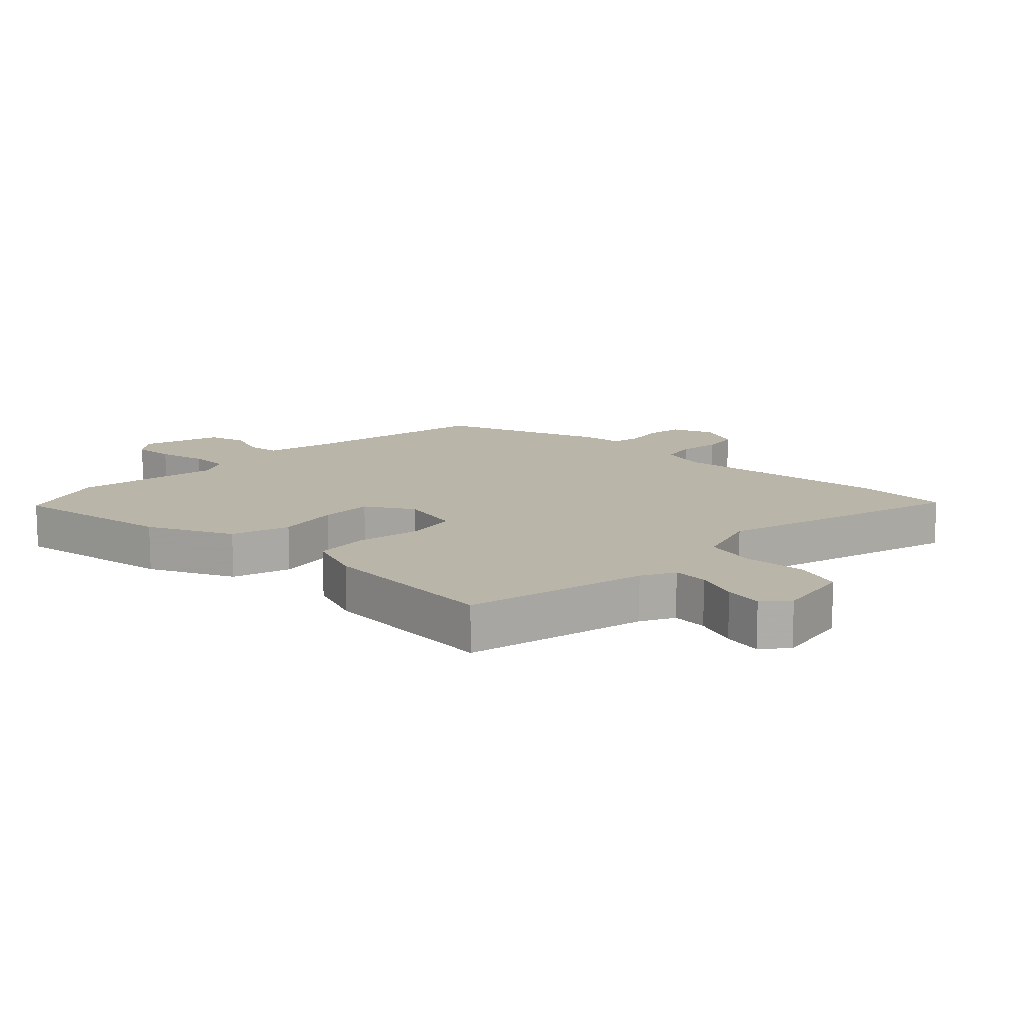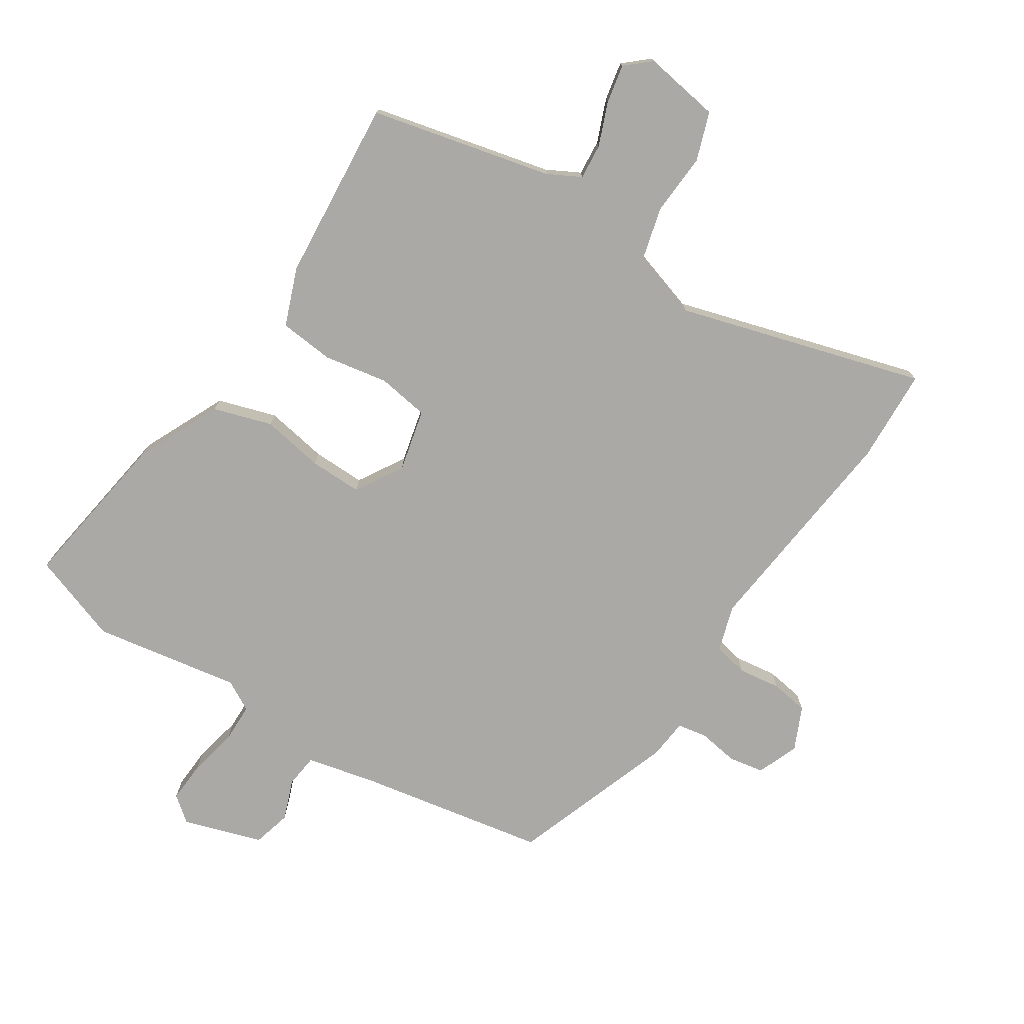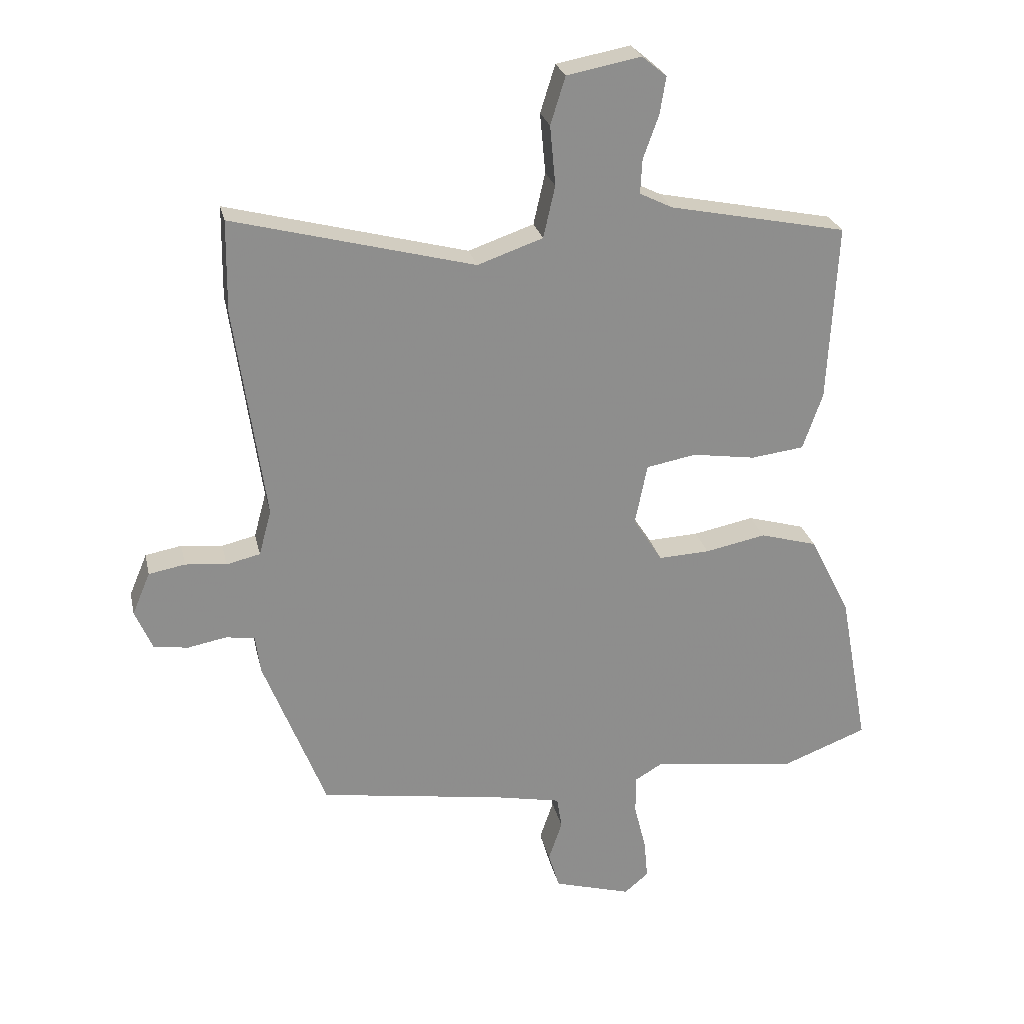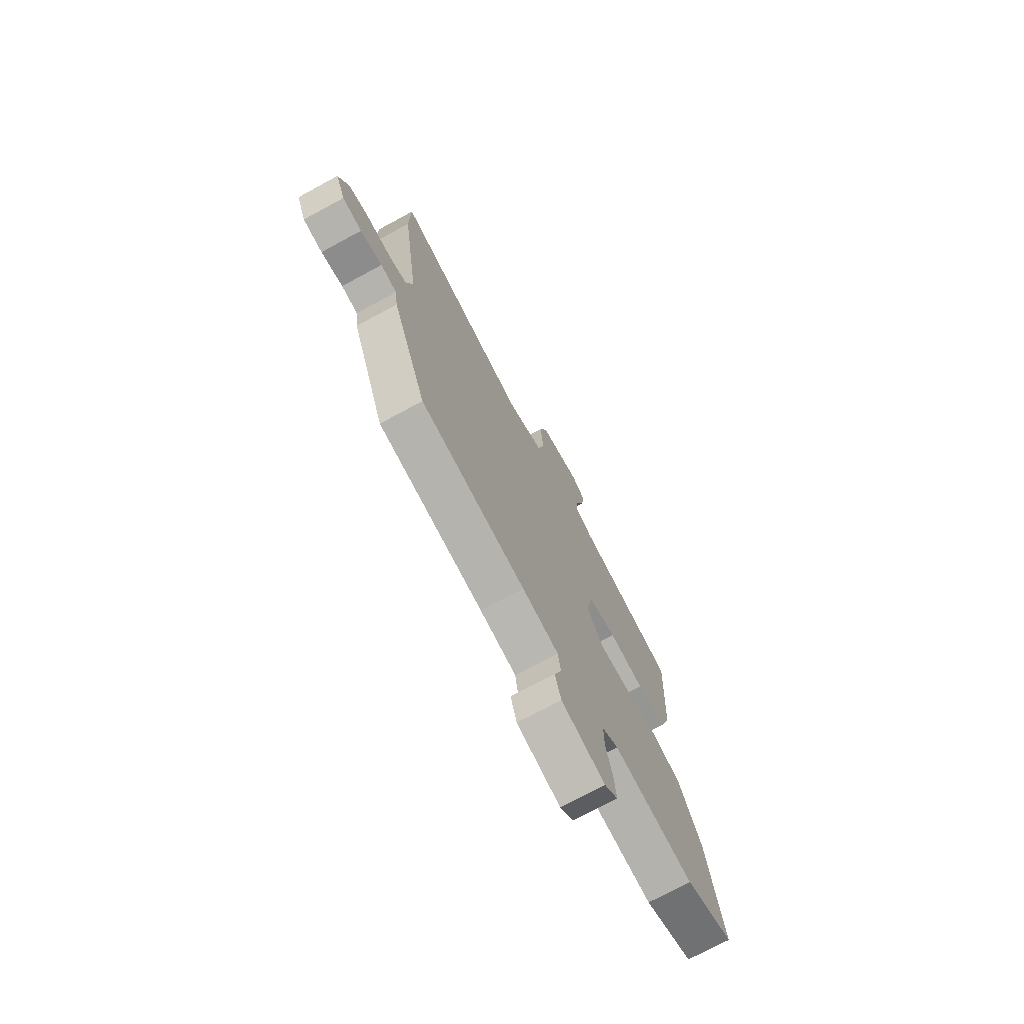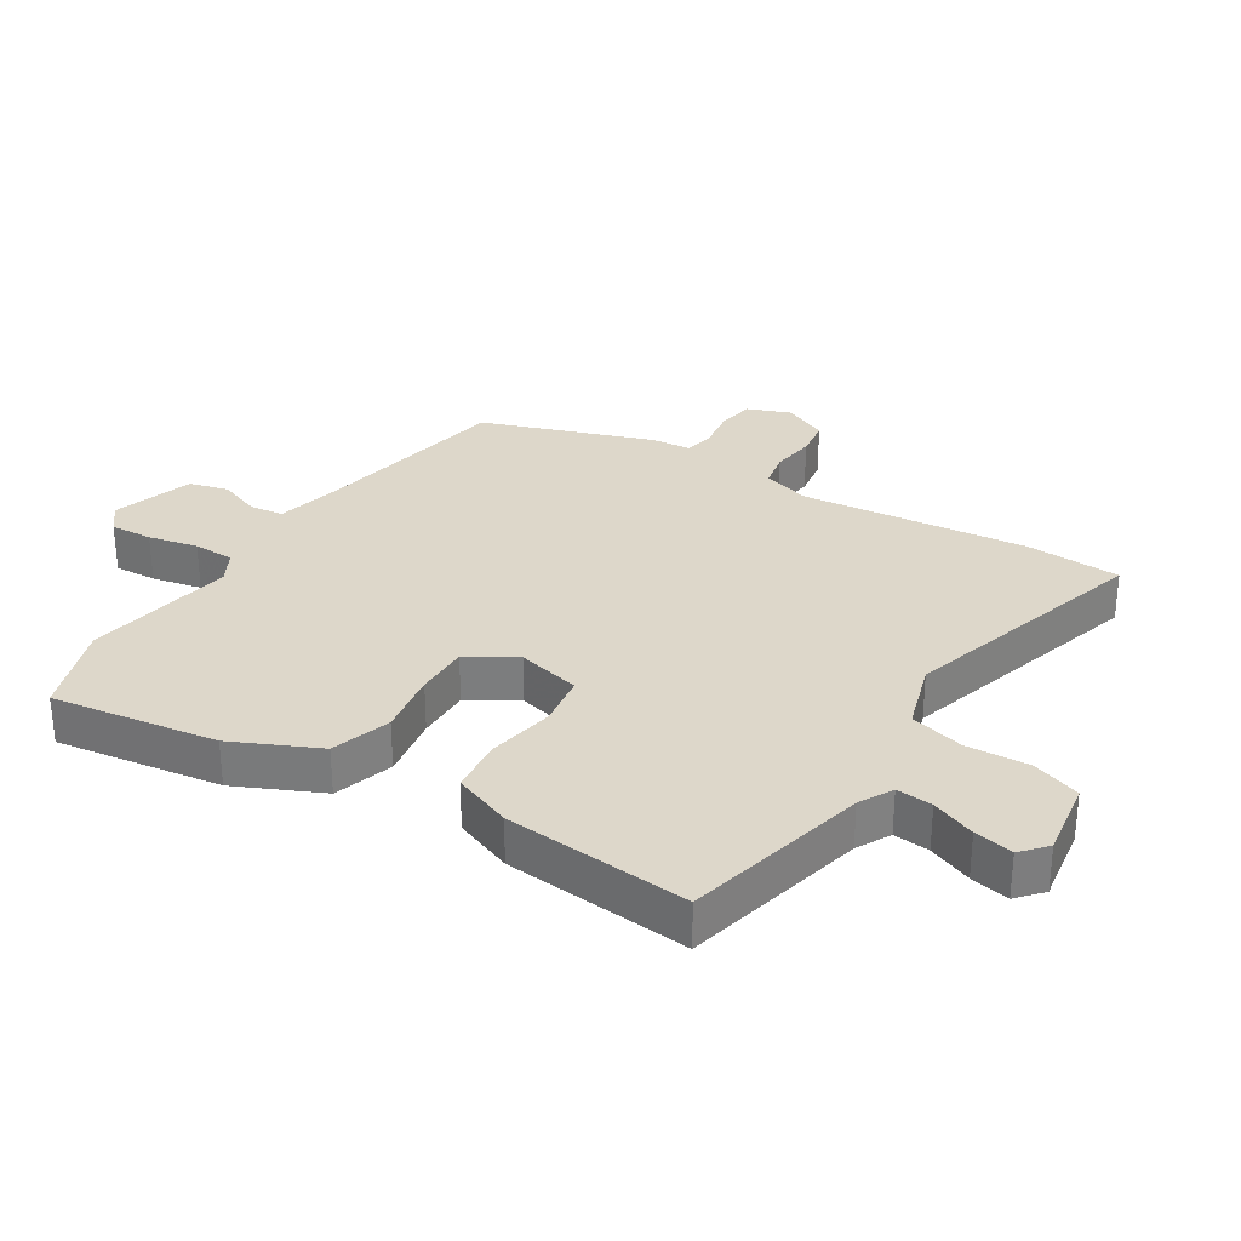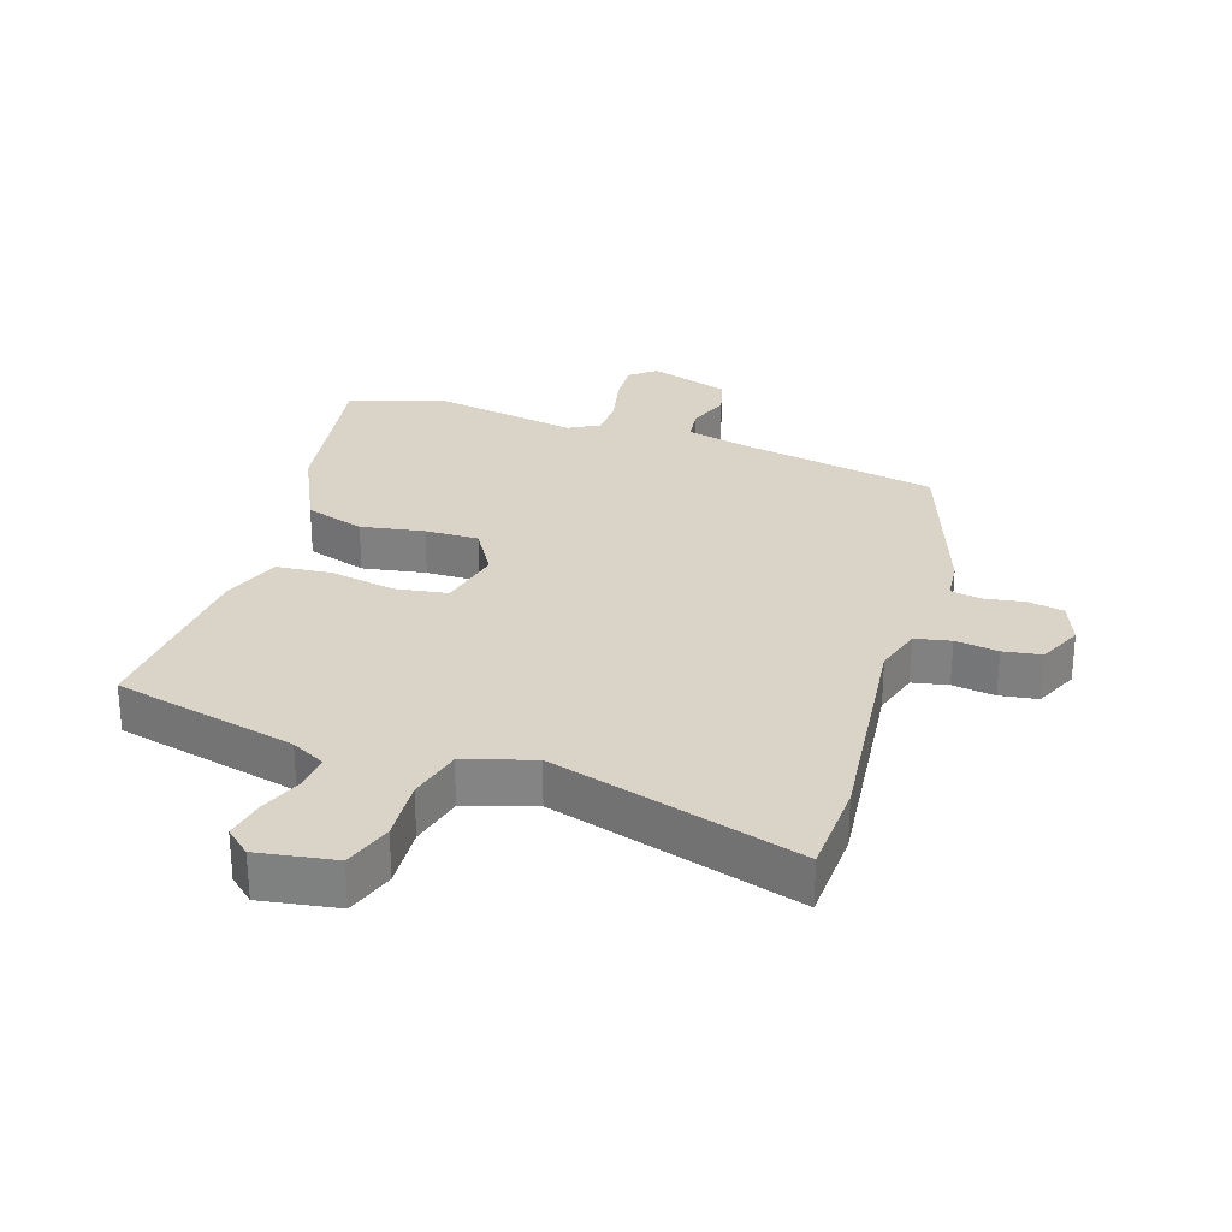
<metadata>
{"format":"obj","ext":"obj","renderer":"f3d","projection":"perspective","resolution":1024,"background":"white","views":[{"elev":13.4,"azim":-44.4,"up":"+Y"},{"elev":-75.6,"azim":-31.1,"up":"+Y"},{"elev":25.5,"azim":167.8,"up":"+Z"},{"elev":-73.5,"azim":118.4,"up":"+Z"},{"elev":30.9,"azim":-56.0,"up":"+Y"},{"elev":28.6,"azim":19.8,"up":"+Y"}]}
</metadata>
<code>
v -0.495 0.07 0.487
v -0.207 0.07 0.545
v -0.154 0.07 0.571
v -0.157 0.07 0.627
v -0.182 0.07 0.696
v -0.192 0.07 0.757
v -0.152 0.07 0.79
v -0.032 0.07 0.767
v -0.008 0.07 0.69
v -0.017 0.07 0.593
v 0.002 0.07 0.509
v 0.108 0.07 0.472
v 0.499 0.07 0.573
v 0.501 0.07 0.425
v 0.452 0.07 0.077
v 0.472 0.07 0.003
v 0.527 0.07 -0.01
v 0.594 0.07 -0.003
v 0.653 0.07 -0.014
v 0.682 0.07 -0.083
v 0.654 0.07 -0.148
v 0.598 0.07 -0.156
v 0.535 0.07 -0.144
v 0.488 0.07 -0.151
v 0.48 0.07 -0.213
v 0.379 0.07 -0.471
v 0.075 0.07 -0.517
v -0.03 0.07 -0.538
v -0.038 0.07 -0.59
v -0.016 0.07 -0.655
v -0.034 0.07 -0.715
v -0.16 0.07 -0.751
v -0.199 0.07 -0.718
v -0.193 0.07 -0.653
v -0.174 0.07 -0.577
v -0.173 0.07 -0.514
v -0.22 0.07 -0.486
v -0.453 0.07 -0.518
v -0.593 0.07 -0.464
v -0.546 0.07 -0.209
v -0.48 0.07 -0.078
v -0.387 0.07 -0.052
v -0.289 0.07 -0.072
v -0.206 0.07 -0.076
v -0.159 0.07 -0.003
v -0.179 0.07 0.096
v -0.26 0.07 0.111
v -0.362 0.07 0.096
v -0.448 0.07 0.107
v -0.48 0.07 0.199
v -0.495 0 0.487
v -0.207 0 0.545
v -0.154 0 0.571
v -0.157 0 0.627
v -0.182 0 0.696
v -0.192 0 0.757
v -0.152 0 0.79
v -0.032 0 0.767
v -0.008 0 0.69
v -0.017 0 0.593
v 0.002 0 0.509
v 0.108 0 0.472
v 0.499 0 0.573
v 0.501 0 0.425
v 0.452 0 0.077
v 0.472 0 0.003
v 0.527 0 -0.01
v 0.594 0 -0.003
v 0.653 0 -0.014
v 0.682 0 -0.083
v 0.654 0 -0.148
v 0.598 0 -0.156
v 0.535 0 -0.144
v 0.488 0 -0.151
v 0.48 0 -0.213
v 0.379 0 -0.471
v 0.075 0 -0.517
v -0.03 0 -0.538
v -0.038 0 -0.59
v -0.016 0 -0.655
v -0.034 0 -0.715
v -0.16 0 -0.751
v -0.199 0 -0.718
v -0.193 0 -0.653
v -0.174 0 -0.577
v -0.173 0 -0.514
v -0.22 0 -0.486
v -0.453 0 -0.518
v -0.593 0 -0.464
v -0.546 0 -0.209
v -0.48 0 -0.078
v -0.387 0 -0.052
v -0.289 0 -0.072
v -0.206 0 -0.076
v -0.159 0 -0.003
v -0.179 0 0.096
v -0.26 0 0.111
v -0.362 0 0.096
v -0.448 0 0.107
v -0.48 0 0.199
f 50 1 2
f 49 50 2
f 48 49 2
f 47 48 2
f 46 47 2 3
f 45 46 3
f 41 42 43
f 40 41 43
f 39 40 43
f 38 39 43
f 37 38 43
f 36 37 43 44
f 33 34 35
f 32 33 35
f 31 32 35
f 30 31 35
f 29 30 35
f 28 29 35 36
f 36 44 45
f 28 36 45
f 27 28 45
f 27 45 3
f 26 27 3
f 25 26 3
f 24 25 3
f 21 22 23
f 20 21 23
f 19 20 23
f 18 19 23
f 17 18 23
f 12 13 14 15
f 11 12 15 16
f 8 9 10
f 7 8 10
f 6 7 10
f 5 6 10
f 4 5 10
f 4 10 11
f 3 4 11 16
f 16 17 23 24
f 3 16 24
f 52 51 100
f 52 100 99
f 52 99 98
f 52 98 97
f 53 52 97 96
f 53 96 95
f 93 92 91
f 93 91 90
f 93 90 89
f 93 89 88
f 93 88 87
f 94 93 87 86
f 85 84 83
f 85 83 82
f 85 82 81
f 85 81 80
f 85 80 79
f 86 85 79 78
f 95 94 86
f 95 86 78
f 95 78 77
f 53 95 77
f 53 77 76
f 53 76 75
f 53 75 74
f 73 72 71
f 73 71 70
f 73 70 69
f 73 69 68
f 73 68 67
f 65 64 63 62
f 66 65 62 61
f 60 59 58
f 60 58 57
f 60 57 56
f 60 56 55
f 60 55 54
f 61 60 54
f 66 61 54 53
f 74 73 67 66
f 74 66 53
f 1 51 52 2
f 2 52 53 3
f 3 53 54 4
f 4 54 55 5
f 5 55 56 6
f 6 56 57 7
f 7 57 58 8
f 8 58 59 9
f 9 59 60 10
f 10 60 61 11
f 11 61 62 12
f 12 62 63 13
f 13 63 64 14
f 14 64 65 15
f 15 65 66 16
f 16 66 67 17
f 17 67 68 18
f 18 68 69 19
f 19 69 70 20
f 20 70 71 21
f 21 71 72 22
f 22 72 73 23
f 23 73 74 24
f 24 74 75 25
f 25 75 76 26
f 26 76 77 27
f 27 77 78 28
f 28 78 79 29
f 29 79 80 30
f 30 80 81 31
f 31 81 82 32
f 32 82 83 33
f 33 83 84 34
f 34 84 85 35
f 35 85 86 36
f 36 86 87 37
f 37 87 88 38
f 38 88 89 39
f 39 89 90 40
f 40 90 91 41
f 41 91 92 42
f 42 92 93 43
f 43 93 94 44
f 44 94 95 45
f 45 95 96 46
f 46 96 97 47
f 47 97 98 48
f 48 98 99 49
f 49 99 100 50
f 50 100 51 1

</code>
